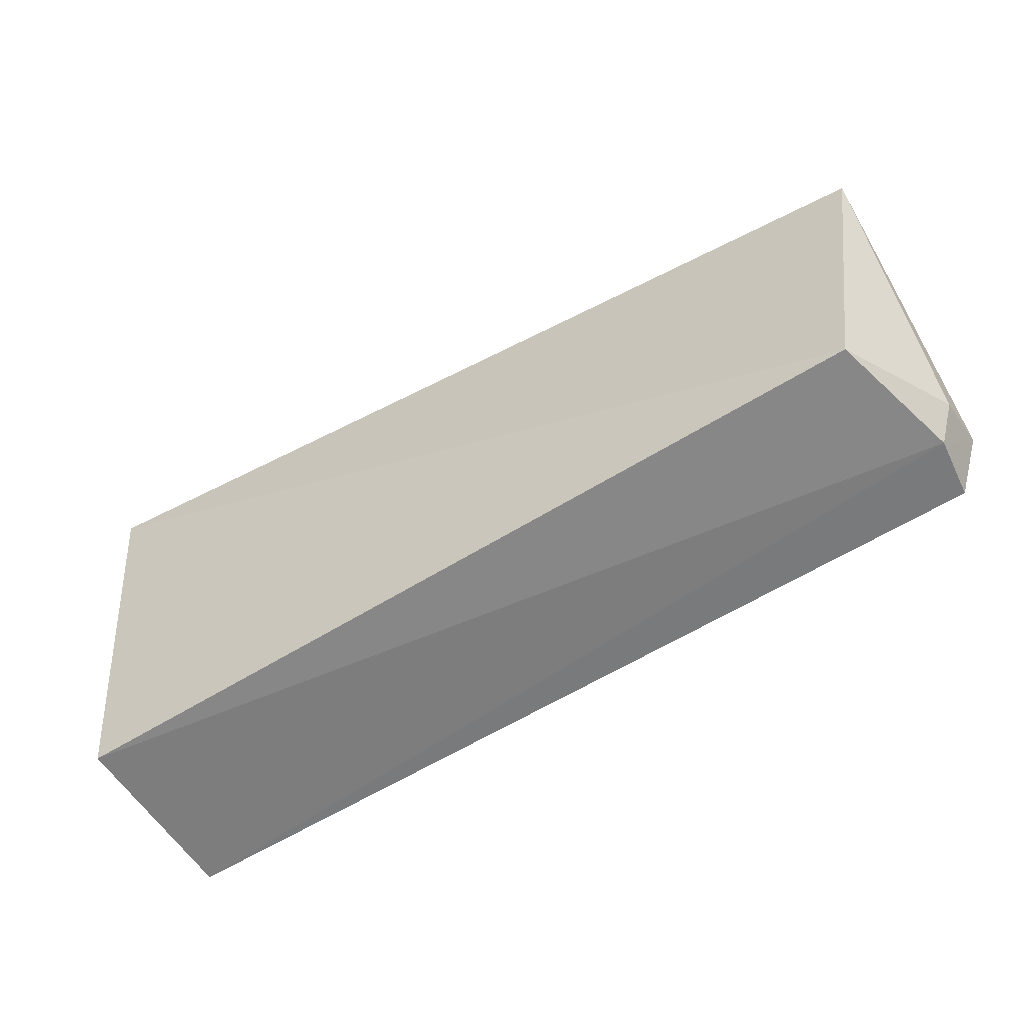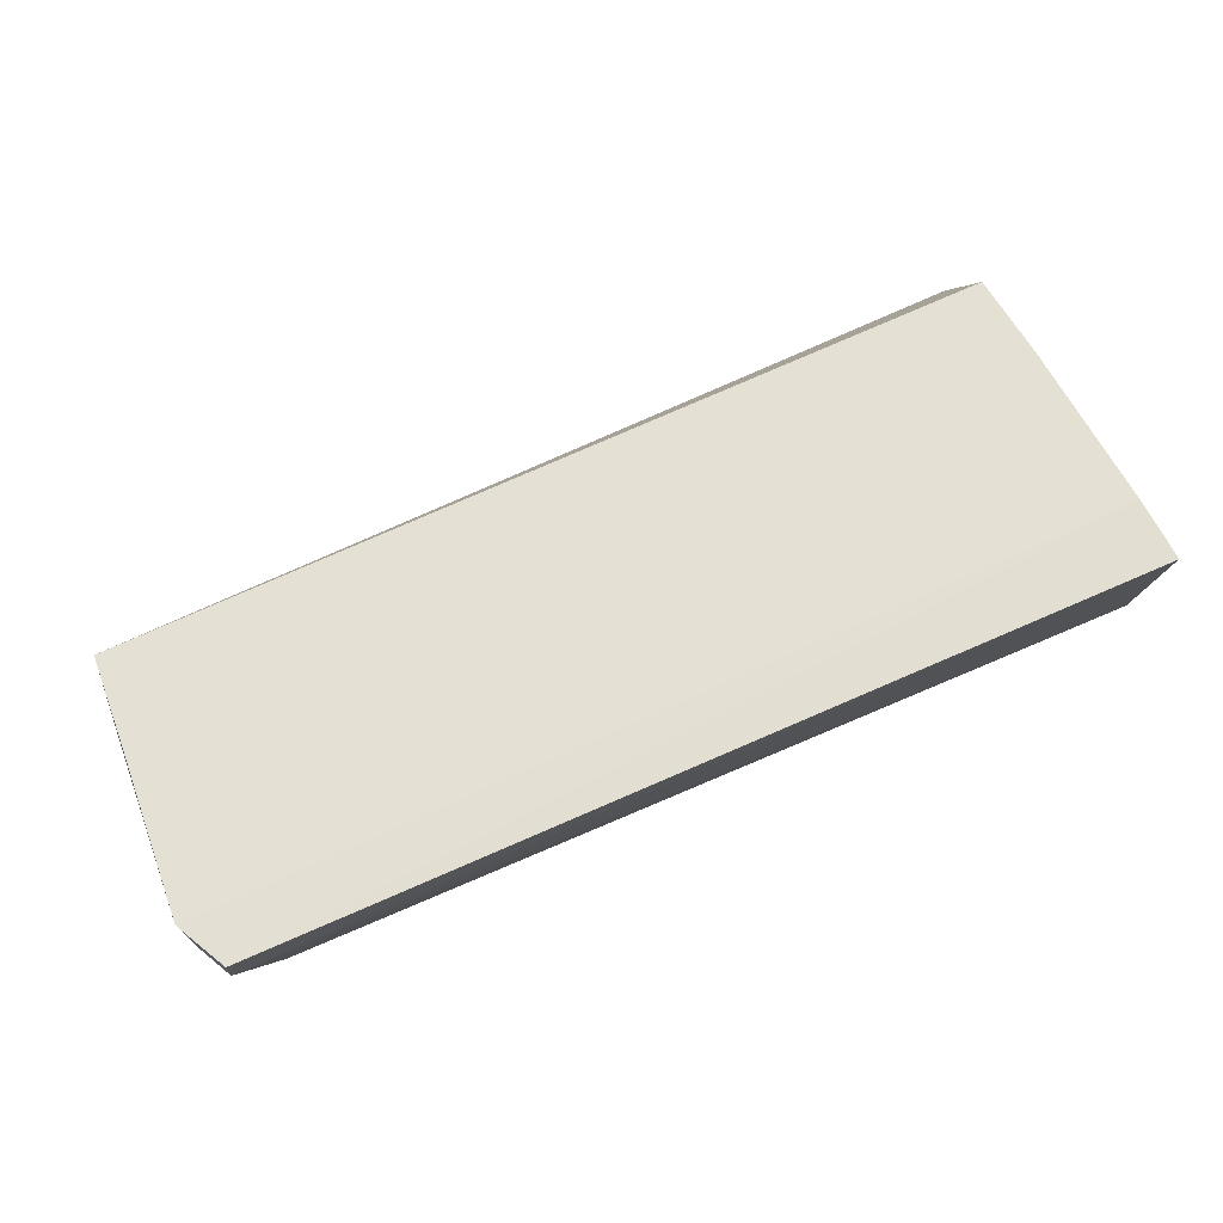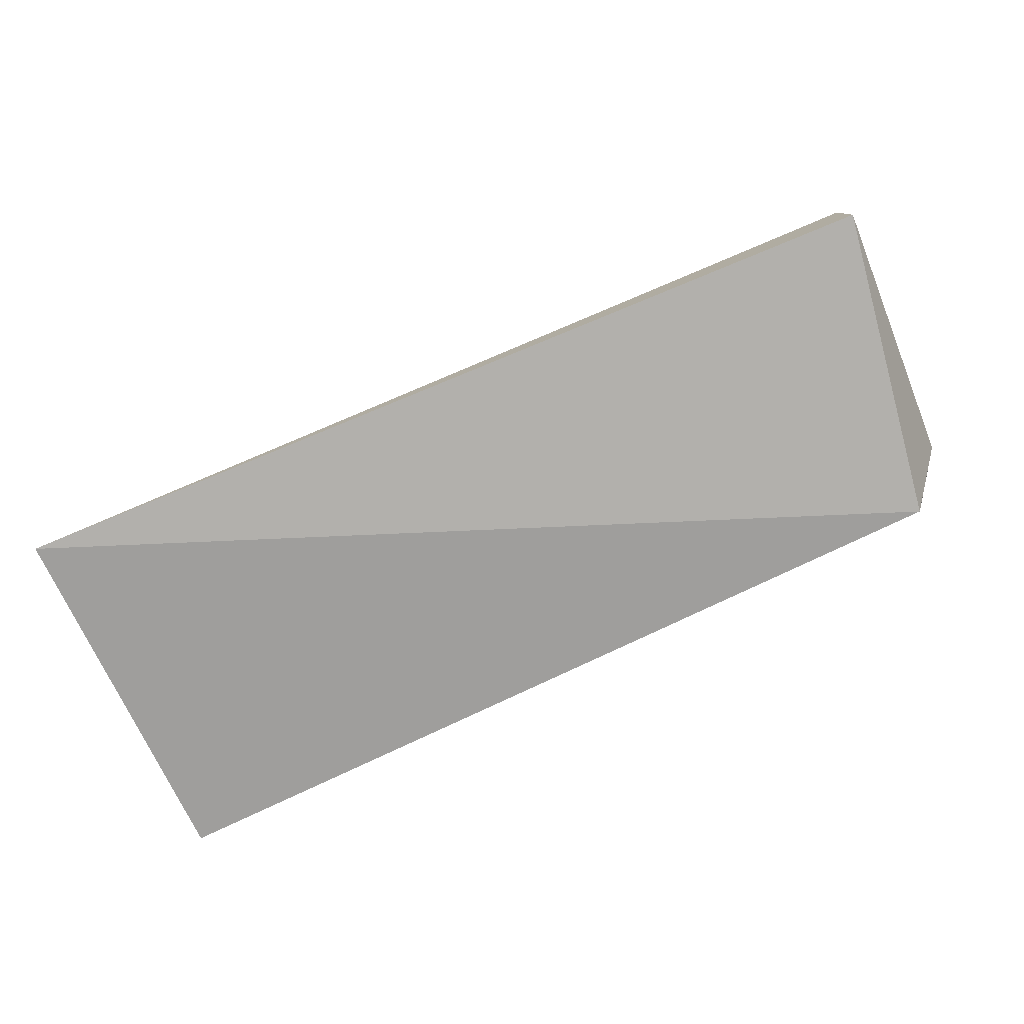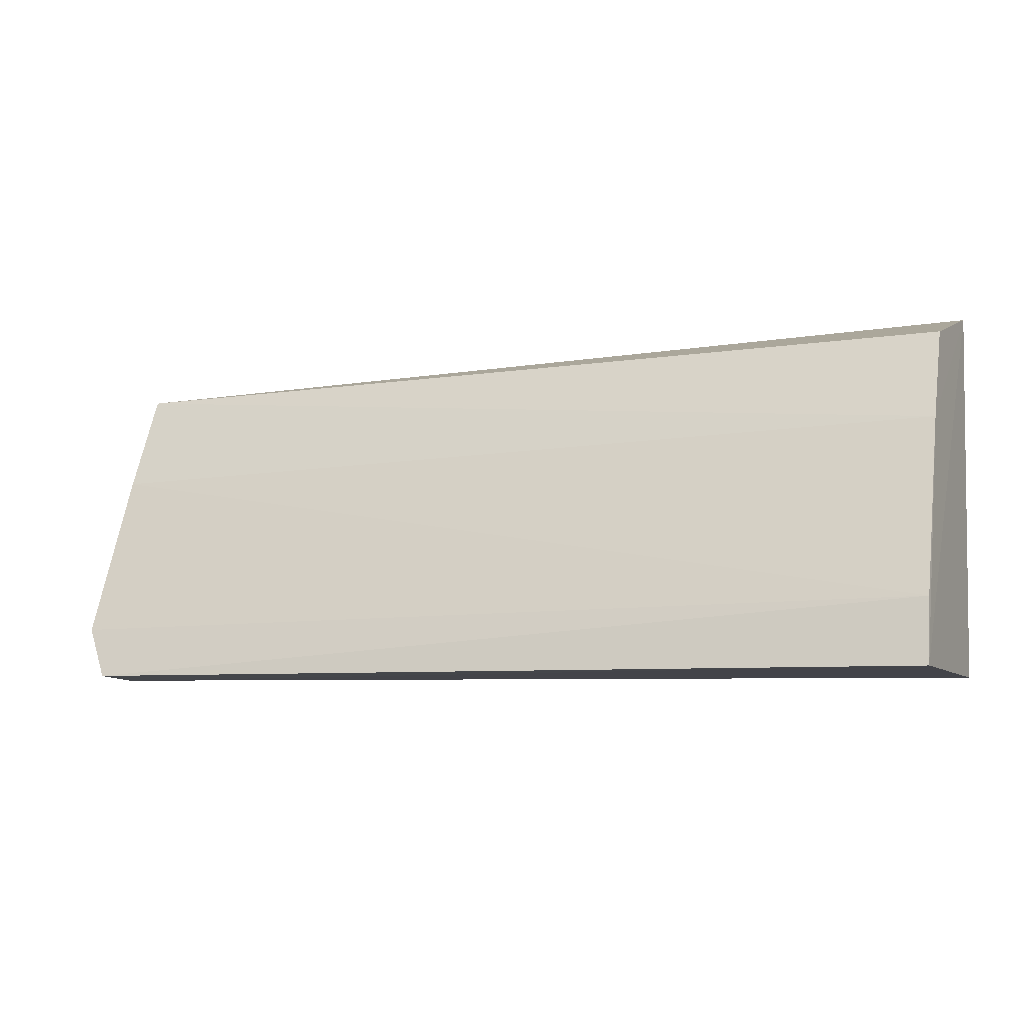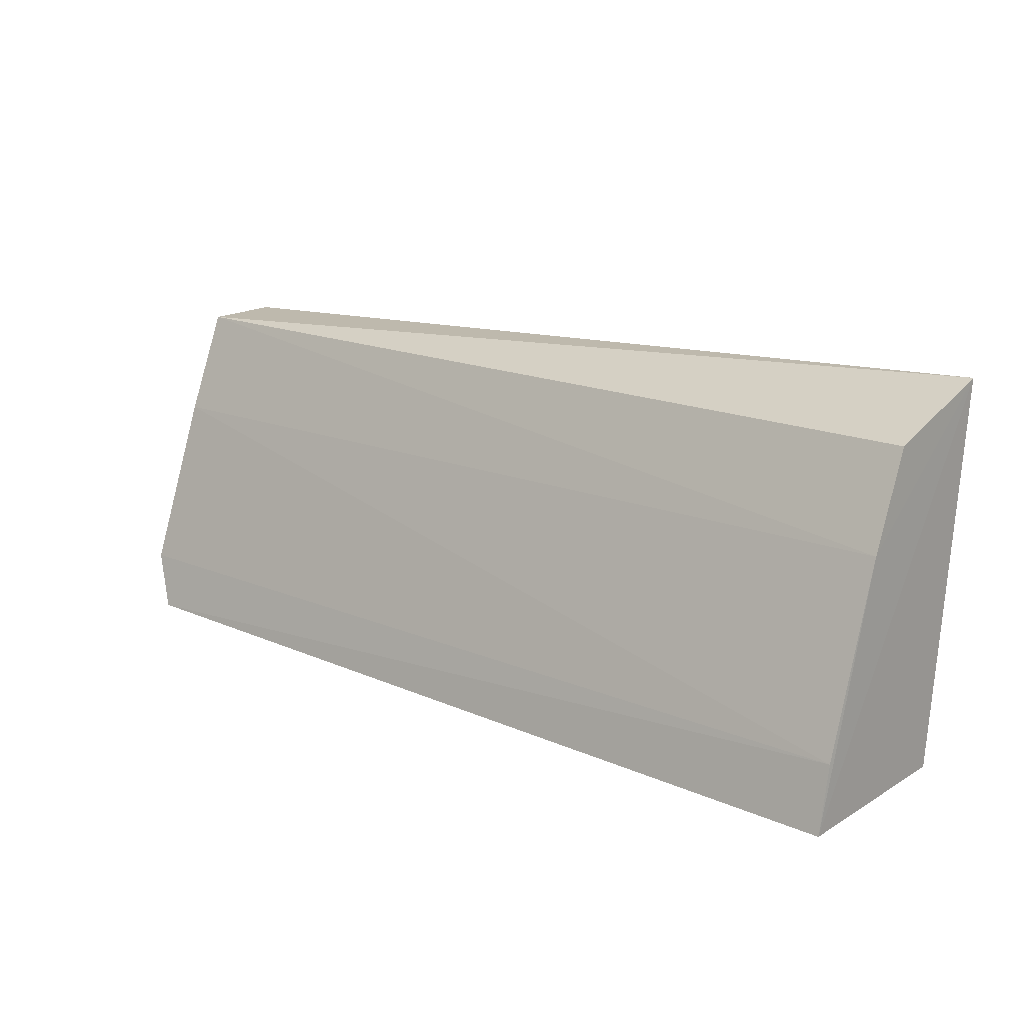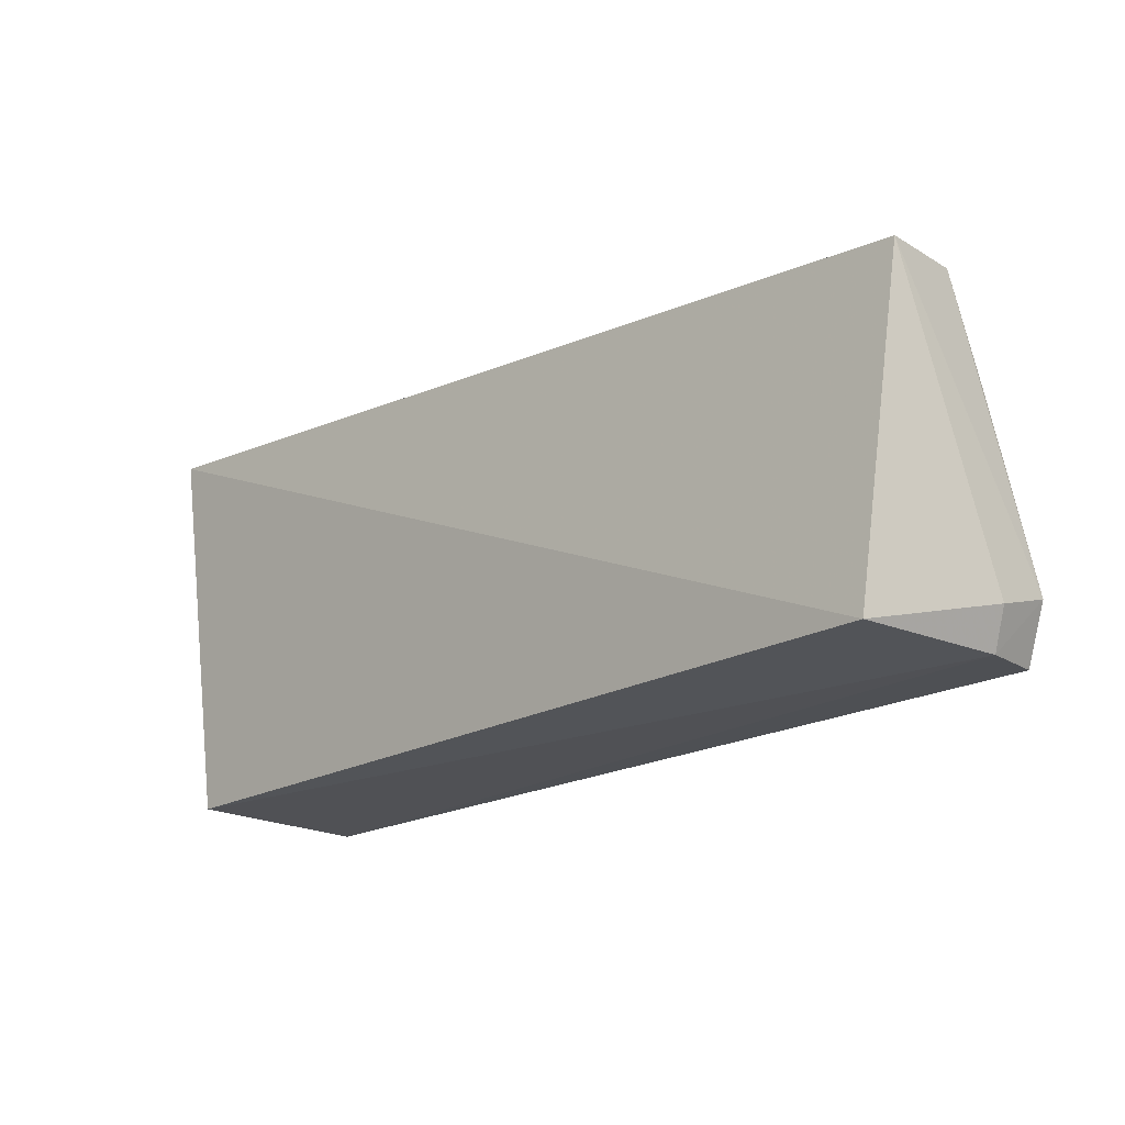
<metadata>
{"format":"obj","ext":"obj","renderer":"f3d","projection":"perspective","resolution":1024,"background":"white","views":[{"elev":-57.7,"azim":32.1,"up":"+Z"},{"elev":77.0,"azim":155.4,"up":"+Y"},{"elev":-77.4,"azim":23.8,"up":"+Y"},{"elev":-9.7,"azim":-156.0,"up":"+Z"},{"elev":16.1,"azim":-139.7,"up":"+Z"},{"elev":-18.6,"azim":44.6,"up":"+Z"}]}
</metadata>
<code>
v 0.1819 0.04059 0.03815
v 0.1822 0.03323 0.03823
v 0.1808 0.0453 0.007706
v 0.09748 0.05095 0.00588
v 0.09743 0.02869 0.04096
v 0.1802 0.05097 0.007755
v 0.1828 0.04956 0.01265
v 0.09757 0.04007 0.03703
v 0.1776 0.03307 0.008595
v 0.09754 0.04955 0.01185
v 0.09754 0.04378 0.02841
v 0.1826 0.0442 0.01116
v 0.09746 0.03317 0.006188
v 0.1821 0.04434 0.02862
f 5 2 1
f 6 3 4
f 7 1 2
f 7 3 6
f 8 5 1
f 9 2 5
f 10 7 6
f 10 6 4
f 11 4 5
f 11 5 8
f 11 10 4
f 11 8 1
f 12 7 2
f 12 2 9
f 12 9 3
f 12 3 7
f 13 9 5
f 13 5 4
f 13 4 3
f 13 3 9
f 14 11 1
f 14 1 7
f 14 7 10
f 14 10 11

</code>
